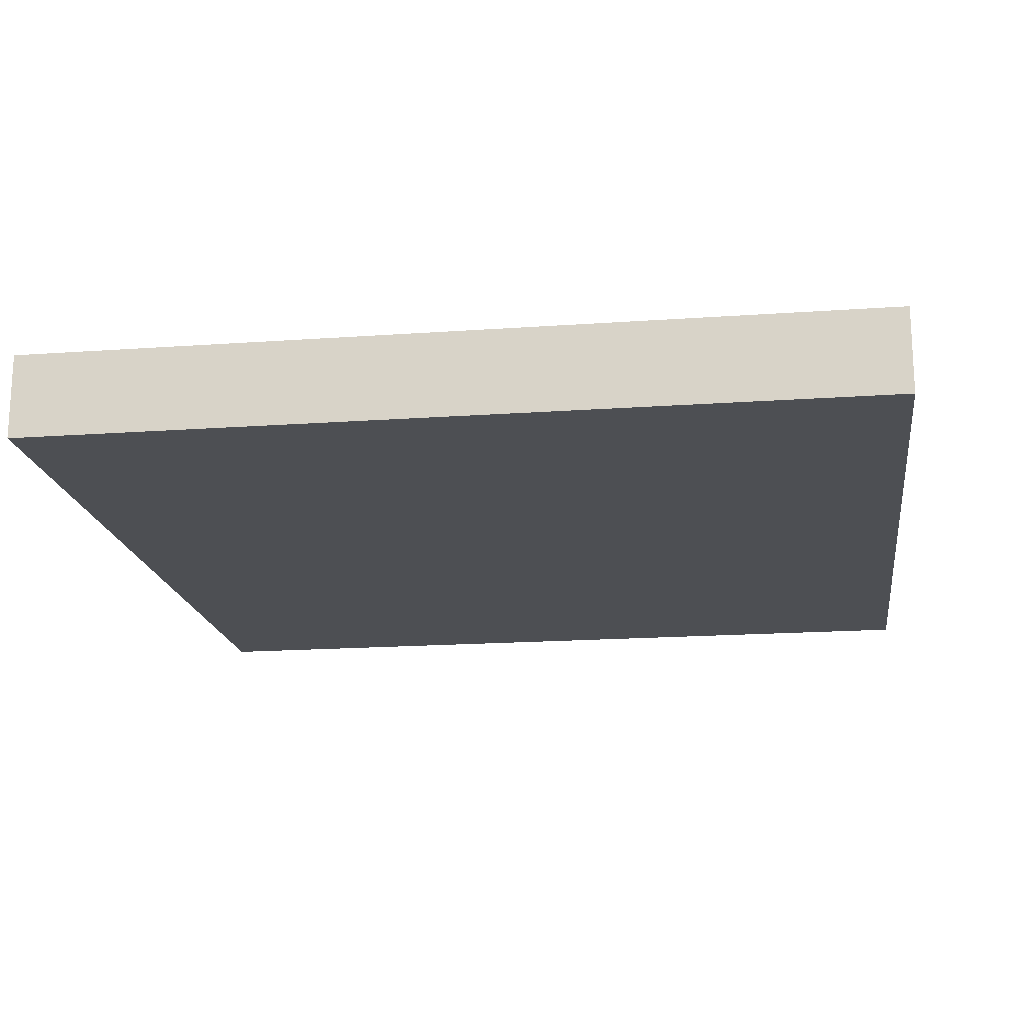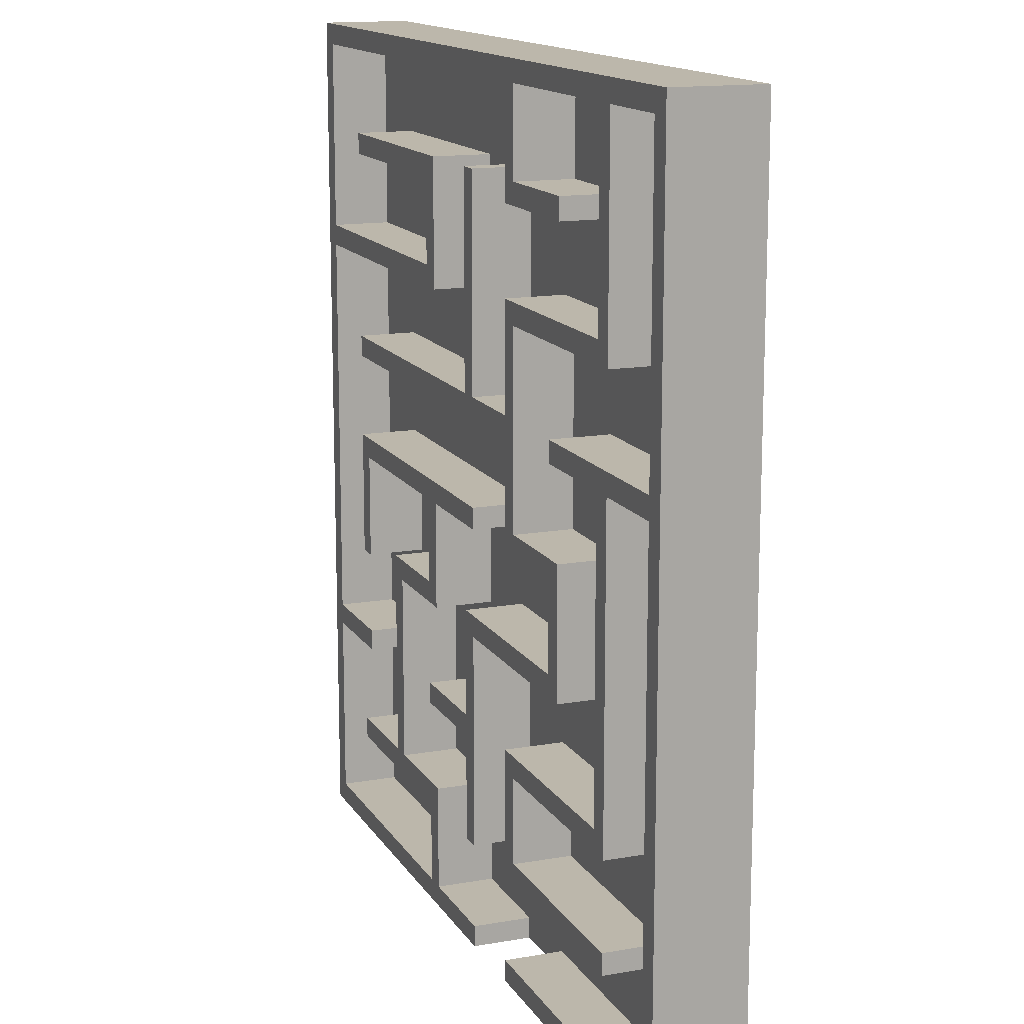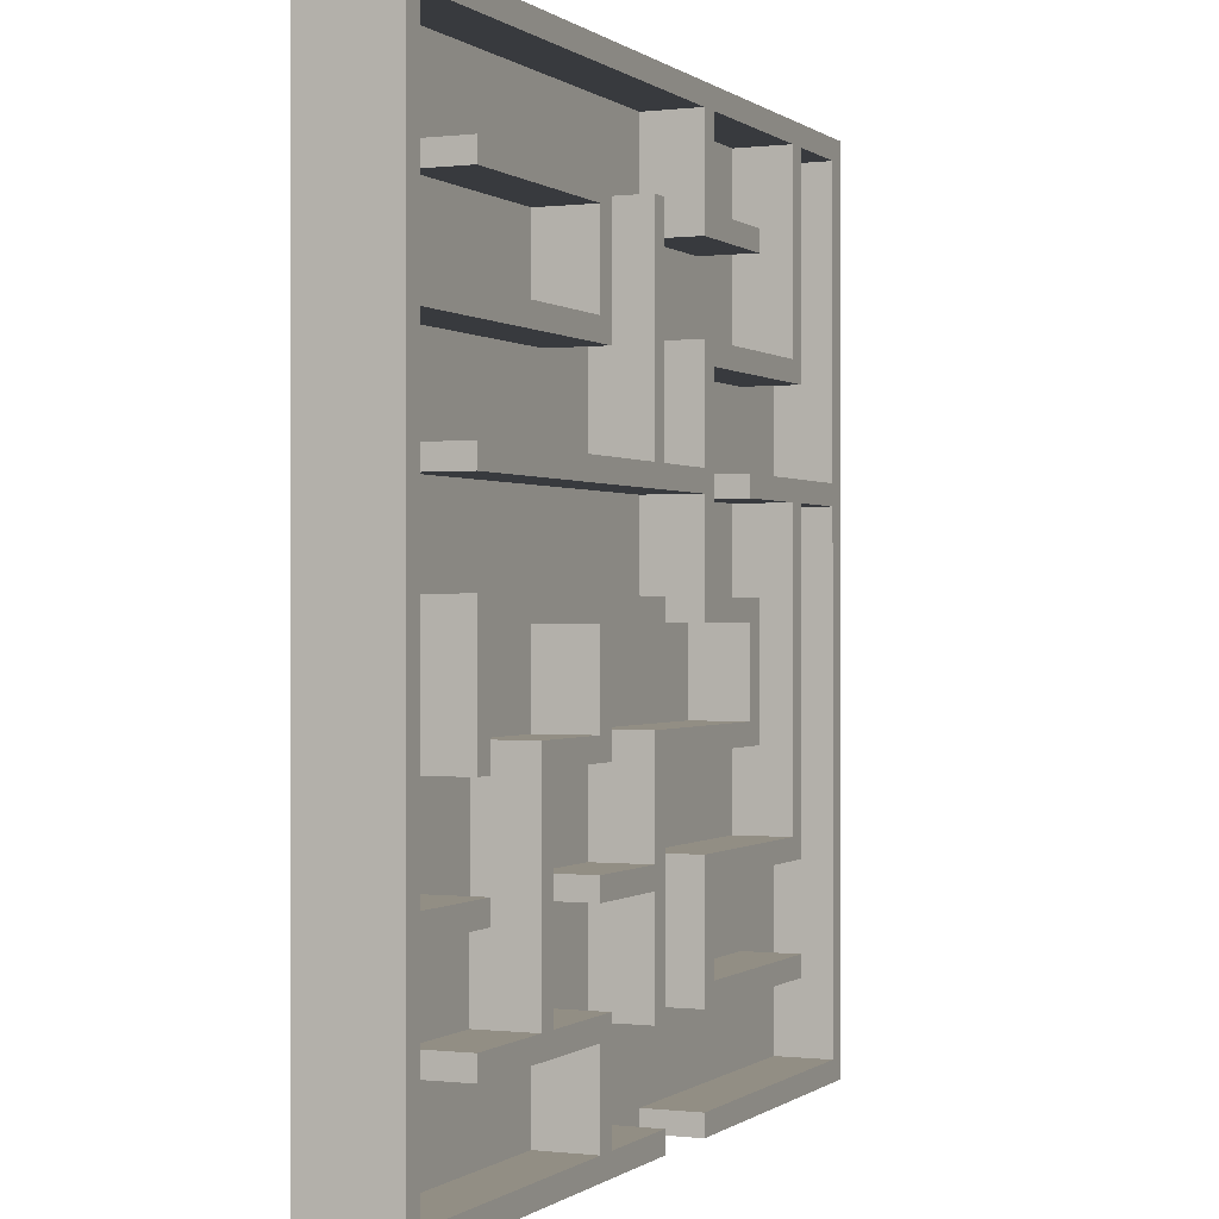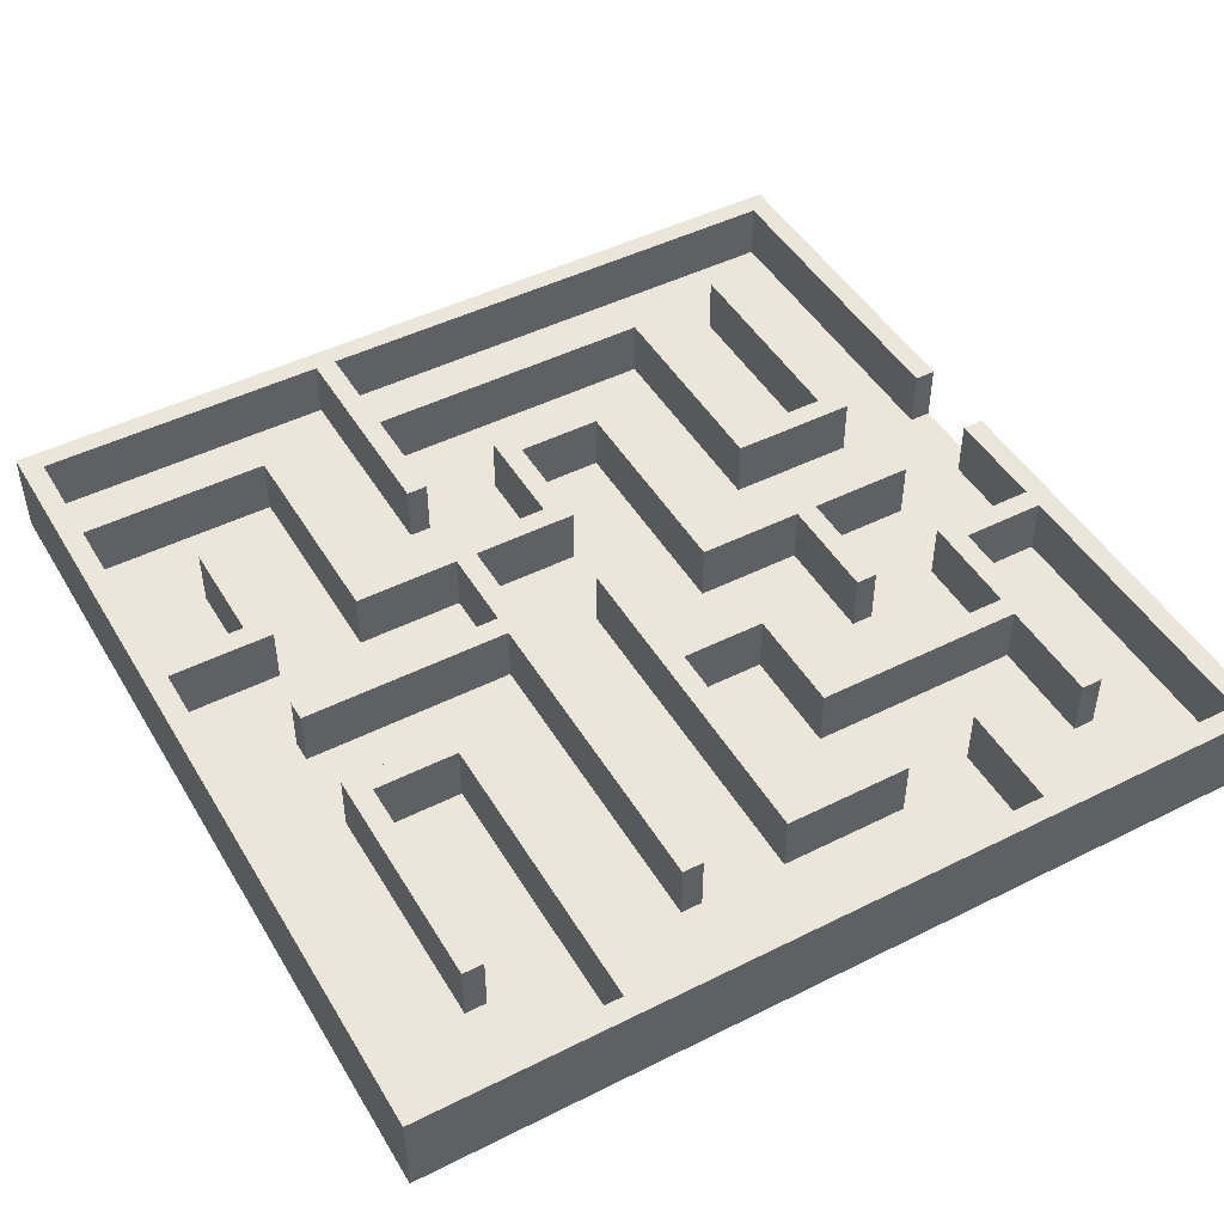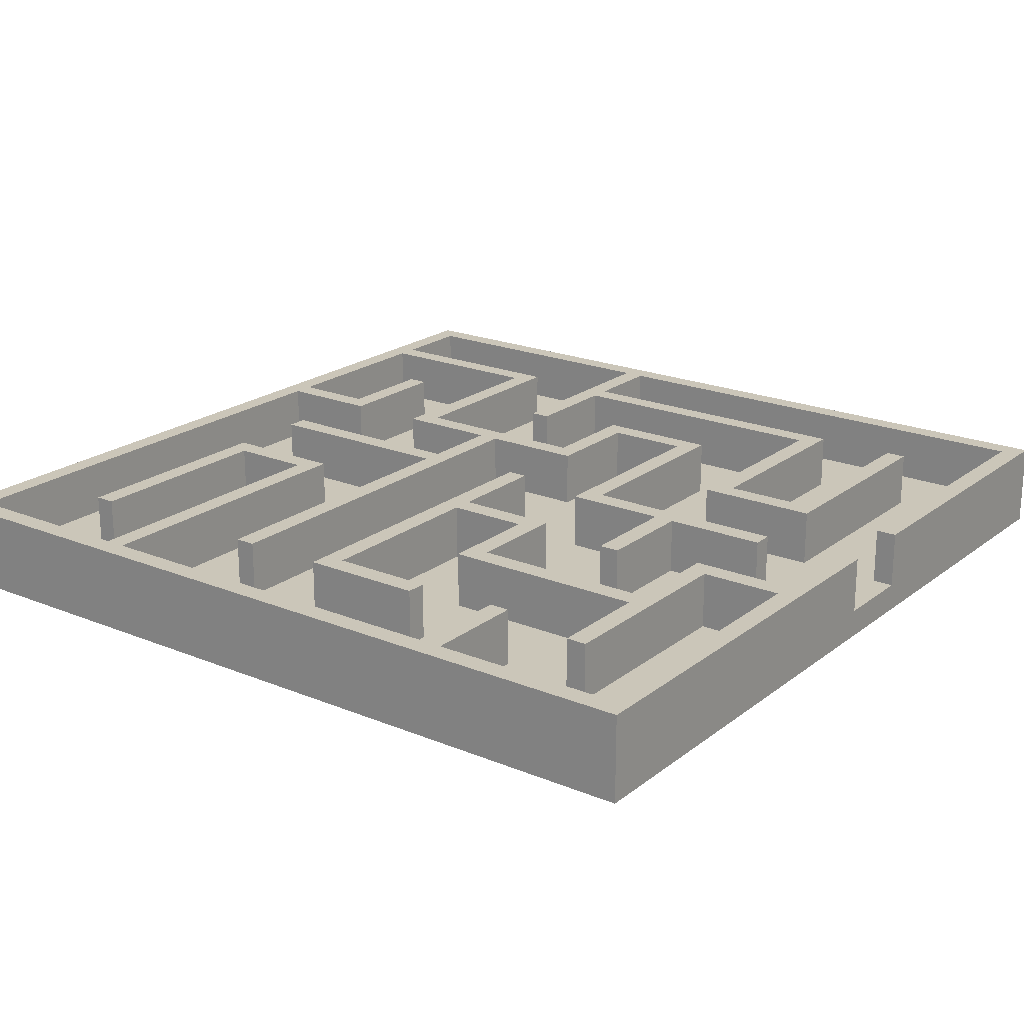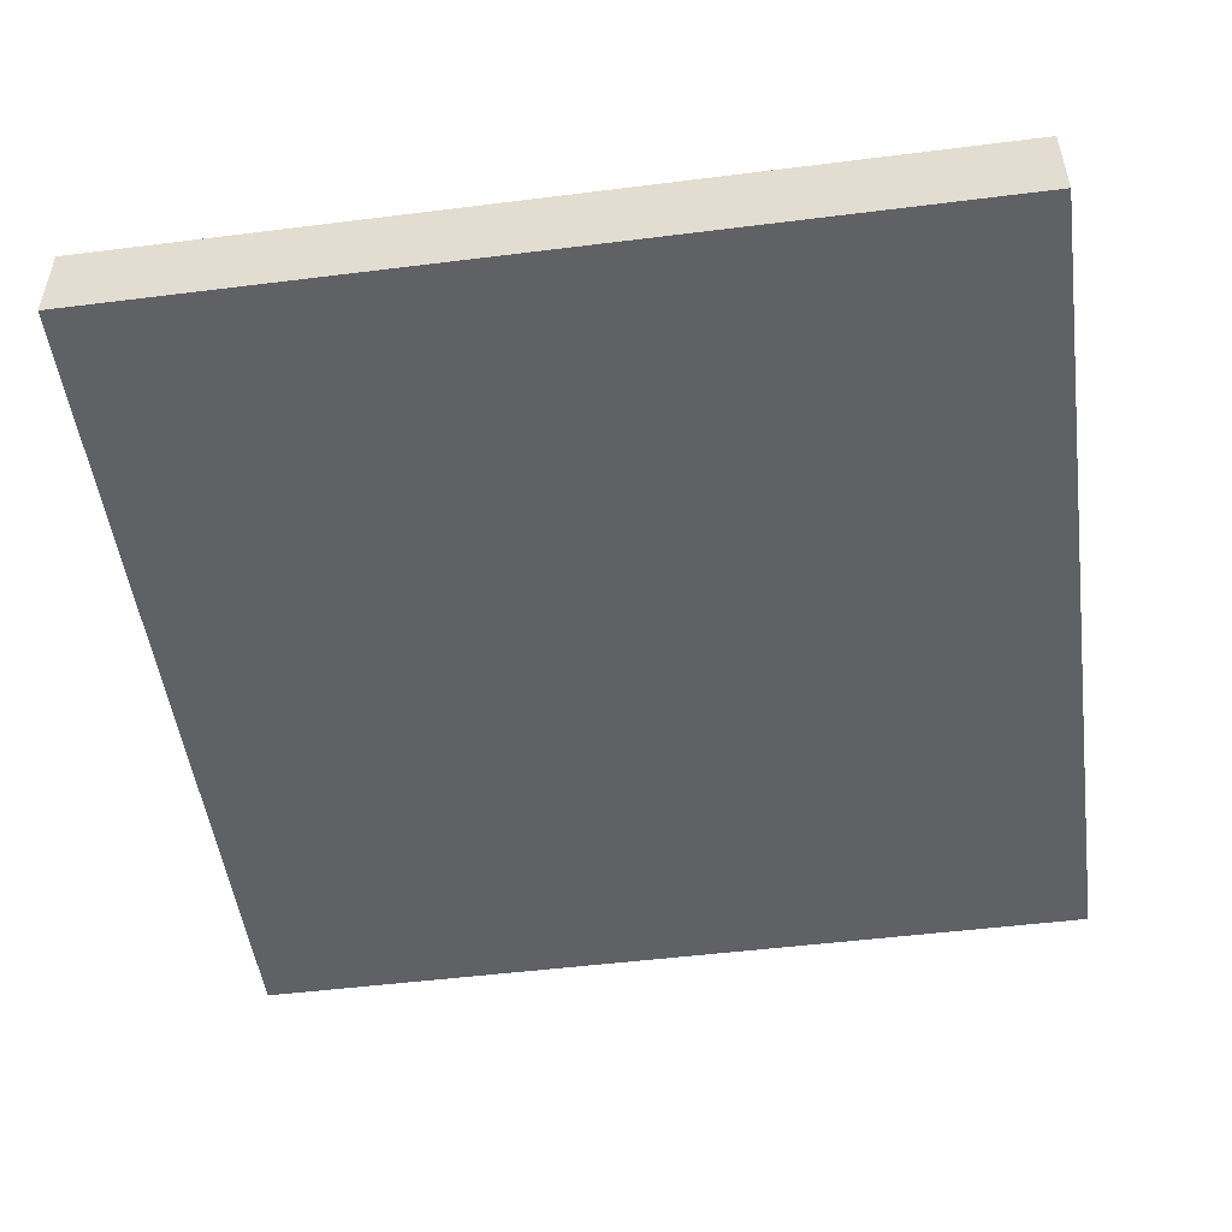
<metadata>
{"format":"obj","ext":"obj","renderer":"f3d","projection":"perspective","resolution":1024,"background":"white","views":[{"elev":-17.8,"azim":-82.0,"up":"+Y"},{"elev":14.4,"azim":-111.0,"up":"+Z"},{"elev":-0.1,"azim":113.6,"up":"+Z"},{"elev":47.2,"azim":60.5,"up":"+Y"},{"elev":20.9,"azim":126.5,"up":"+Y"},{"elev":-50.4,"azim":97.8,"up":"+Y"}]}
</metadata>
<code>
o aLabyrinth
v -15 0 15
v -15 3 -15
v -15 0 -15
v -15 3 15
v -3.293 1 7.683
v -7.683 1 10.61
v -3.293 1 10.61
v -10.61 1 7.683
v -7.683 1 11.34
v -3.293 1 -14.27
v -0.3659 1 -14.27
v -0.3659 1 -15
v -0.3659 1 -11.34
v -3.293 1 -15
v -3.293 1 -11.34
v -3.293 1 -6.951
v -0.3659 1 -4.024
v -7.683 1 -4.024
v -10.61 1 -6.951
v -7.683 1 0.3659
v 3.293 1 -14.27
v 0.3659 1 -11.34
v 3.293 1 -10.61
v 6.951 1 -10.61
v 4.024 1 -7.683
v 6.951 1 -4.024
v 0.3659 1 -7.683
v 4.024 1 -6.951
v 3.293 1 -4.024
v 0.3659 1 -6.951
v 0.3659 1 -3.293
v 3.293 1 -0.3659
v -0.3659 1 -0.3659
v -3.293 1 -0.3659
v -0.3659 1 0.3659
v -6.951 1 -3.293
v -6.951 1 -0.3659
v 14.27 1 -14.27
v 11.34 1 -11.34
v 14.27 1 -7.683
v 4.024 1 -14.27
v 4.024 1 -11.34
v 11.34 1 -10.61
v 10.61 1 -7.683
v 7.683 1 -10.61
v 10.61 1 -6.951
v 7.683 1 -3.293
v 10.61 1 -4.024
v 10.61 1 -0.3659
v 4.024 1 -0.3659
v 4.024 1 -3.293
v 11.34 1 3.293
v 11.34 1 0.3659
v -3.293 1 3.293
v 14.27 1 -6.951
v 11.34 1 -4.024
v 14.27 1 6.951
v 11.34 1 4.024
v 3.293 1 6.951
v 0.3659 1 11.34
v 0.3659 1 4.024
v 14.27 1 7.683
v 11.34 1 10.61
v 14.27 1 14.27
v 4.024 1 7.683
v 4.024 1 10.61
v 11.34 1 11.34
v 3.293 1 11.34
v -3.293 1 14.27
v -0.3659 1 11.34
v -0.3659 1 4.024
v -11.34 1 -11.34
v -14.27 1 -14.27
v -11.34 1 -10.61
v -11.34 1 -7.683
v -14.27 1 3.293
v -11.34 1 3.293
v -3.293 1 4.024
v -4.024 1 0.3659
v -6.951 1 3.293
v -4.024 1 6.951
v -10.61 1 3.293
v -6.951 1 4.024
v -11.34 1 6.951
v -14.27 1 4.024
v -14.27 1 14.27
v -11.34 1 14.27
v -4.024 1 14.27
v -4.024 1 11.34
v -10.61 1 14.27
v -4.024 1 -7.683
v -4.024 1 -10.61
v 15 3 15
v 15 0 -15
v 15 3 -15
v 15 0 15
v -0.3659 3 -15
v -3.293 3 -15
v -14.27 3 -14.27
v -3.293 3 -14.27
v -14.27 3 3.293
v -14.27 3 4.024
v -3.293 3 -11.34
v -4.024 3 -10.61
v -3.293 3 -6.951
v -11.34 3 -11.34
v -11.34 3 -10.61
v -4.024 3 -7.683
v -10.61 3 -6.951
v -11.34 3 3.293
v -11.34 3 -7.683
v -0.3659 3 -11.34
v 0.3659 3 -7.683
v 0.3659 3 -11.34
v -0.3659 3 -4.024
v 0.3659 3 -6.951
v 0.3659 3 -3.293
v -6.951 3 -3.293
v -7.683 3 -4.024
v -6.951 3 -0.3659
v 4.024 3 -6.951
v 4.024 3 -7.683
v -4.024 3 0.3659
v -3.293 3 3.293
v -3.293 3 -0.3659
v -3.293 3 4.024
v -4.024 3 6.951
v -7.683 3 0.3659
v 11.34 3 3.293
v 0.3659 3 4.024
v 11.34 3 4.024
v -0.3659 3 4.024
v 0.3659 3 11.34
v -0.3659 3 11.34
v -3.293 3 7.683
v -10.61 3 7.683
v -11.34 3 14.27
v -11.34 3 6.951
v -10.61 3 3.293
v -6.951 3 4.024
v -6.951 3 3.293
v -3.293 3 10.61
v -4.024 3 11.34
v -3.293 3 14.27
v -7.683 3 10.61
v -7.683 3 11.34
v 14.27 3 6.951
v 4.024 3 7.683
v 14.27 3 7.683
v 3.293 3 6.951
v 4.024 3 10.61
v 10.61 3 -7.683
v 14.27 3 -6.951
v 14.27 3 -7.683
v 10.61 3 -6.951
v 14.27 3 -14.27
v 4.024 3 -14.27
v 3.293 3 -14.27
v 4.024 3 -11.34
v -0.3659 3 -14.27
v 14.27 3 14.27
v -4.024 3 14.27
v -10.61 3 14.27
v -14.27 3 14.27
v 11.34 3 -11.34
v 7.683 3 -10.61
v 11.34 3 -10.61
v 6.951 3 -4.024
v 6.951 3 -10.61
v 3.293 3 -10.61
v 7.683 3 -3.293
v 4.024 3 -3.293
v 3.293 3 -0.3659
v 3.293 3 -4.024
v 10.61 3 -0.3659
v 11.34 3 -4.024
v 10.61 3 -4.024
v 11.34 3 0.3659
v 4.024 3 -0.3659
v -0.3659 3 0.3659
v -0.3659 3 -0.3659
v 11.34 3 11.34
v 11.34 3 10.61
v 3.293 3 11.34
f 1 2 3
f 2 1 4
f 5 6 7
f 6 8 9
f 8 6 5
f 10 11 12
f 11 10 13
f 10 12 14
f 13 10 15
f 16 13 15
f 13 16 17
f 16 18 17
f 18 19 20
f 19 18 16
f 21 22 23
f 11 22 21
f 22 11 13
f 24 25 26
f 23 25 24
f 27 23 22
f 23 27 25
f 28 26 25
f 28 29 26
f 30 29 28
f 31 29 30
f 29 31 32
f 31 33 32
f 33 34 35
f 31 34 33
f 36 34 31
f 34 36 37
f 38 39 40
f 41 39 38
f 39 41 42
f 43 40 39
f 43 44 40
f 45 46 44
f 46 47 48
f 45 44 43
f 46 45 47
f 48 47 49
f 50 47 51
f 47 50 49
f 35 52 53
f 54 35 34
f 35 54 52
f 53 55 56
f 46 56 55
f 56 46 48
f 55 53 57
f 52 57 53
f 58 57 52
f 58 59 57
f 60 59 61
f 61 59 58
f 62 63 64
f 65 63 62
f 63 65 66
f 67 64 63
f 68 64 67
f 59 60 68
f 69 68 60
f 69 60 70
f 71 5 70
f 7 70 5
f 68 69 64
f 69 70 7
f 10 72 15
f 73 74 72
f 74 73 75
f 73 72 10
f 75 73 76
f 75 76 77
f 5 71 78
f 79 80 81
f 20 80 79
f 82 20 19
f 20 82 80
f 83 81 80
f 83 84 81
f 85 84 83
f 86 84 85
f 84 86 87
f 9 88 89
f 9 90 88
f 90 9 8
f 74 91 92
f 91 74 75
f 93 94 95
f 94 93 96
f 95 12 97
f 3 12 94
f 94 12 95
f 14 2 98
f 14 3 2
f 12 3 14
f 1 94 96
f 94 1 3
f 1 93 4
f 93 1 96
f 98 99 100
f 2 101 99
f 4 101 2
f 101 4 102
f 2 99 98
f 103 104 105
f 106 104 103
f 104 106 107
f 108 105 104
f 108 109 105
f 110 109 111
f 111 109 108
f 112 113 114
f 115 113 112
f 113 115 116
f 116 115 117
f 115 118 117
f 118 119 120
f 119 118 115
f 113 121 122
f 121 113 116
f 123 124 125
f 124 123 126
f 127 126 123
f 120 123 125
f 120 128 123
f 128 120 119
f 129 130 131
f 130 132 133
f 124 130 129
f 130 124 132
f 132 124 126
f 133 132 134
f 126 127 135
f 127 136 135
f 137 136 138
f 138 136 127
f 139 140 141
f 109 110 139
f 102 139 110
f 102 110 101
f 139 102 140
f 142 143 144
f 145 143 142
f 143 145 146
f 147 148 149
f 148 150 151
f 150 148 147
f 152 153 154
f 153 152 155
f 154 95 156
f 95 157 156
f 157 158 159
f 97 157 95
f 157 97 158
f 158 97 160
f 153 95 154
f 95 153 93
f 147 93 153
f 149 93 147
f 161 93 149
f 144 93 161
f 162 144 143
f 4 144 162
f 4 162 163
f 136 137 163
f 4 163 137
f 4 137 164
f 144 4 93
f 102 4 164
f 165 166 167
f 168 166 169
f 159 166 165
f 166 159 169
f 159 170 169
f 170 159 158
f 166 168 171
f 168 172 171
f 173 172 174
f 174 172 168
f 175 176 177
f 176 175 178
f 179 178 175
f 172 173 179
f 180 179 173
f 180 173 181
f 179 180 178
f 151 182 183
f 151 184 182
f 184 151 150
f 87 164 137
f 164 87 86
f 164 85 102
f 85 164 86
f 77 101 110
f 101 77 76
f 85 140 102
f 140 85 83
f 101 73 99
f 73 101 76
f 73 100 99
f 100 73 10
f 87 138 84
f 138 87 137
f 88 163 162
f 163 88 90
f 163 8 136
f 8 163 90
f 81 138 127
f 138 81 84
f 8 135 136
f 135 8 5
f 77 111 75
f 111 77 110
f 140 80 141
f 80 140 83
f 80 139 141
f 139 80 82
f 139 19 109
f 19 139 82
f 91 111 108
f 111 91 75
f 19 105 109
f 105 19 16
f 74 106 72
f 106 74 107
f 15 106 103
f 106 15 72
f 74 104 107
f 104 74 92
f 9 145 6
f 145 9 146
f 144 7 142
f 7 144 69
f 7 145 142
f 145 7 6
f 9 143 146
f 143 9 89
f 135 78 126
f 78 135 5
f 20 119 18
f 119 20 128
f 124 34 125
f 34 124 54
f 34 120 125
f 120 34 37
f 20 123 128
f 123 20 79
f 120 36 118
f 36 120 37
f 17 119 115
f 119 17 18
f 36 117 118
f 117 36 31
f 105 15 103
f 15 105 16
f 100 14 98
f 14 100 10
f 88 143 89
f 143 88 162
f 64 144 161
f 144 64 69
f 81 123 79
f 123 81 127
f 52 124 129
f 124 52 54
f 78 132 126
f 132 78 71
f 117 30 116
f 30 117 31
f 91 104 92
f 104 91 108
f 70 132 71
f 132 70 134
f 133 61 130
f 61 133 60
f 70 133 134
f 133 70 60
f 61 131 130
f 131 61 58
f 35 181 33
f 181 35 180
f 32 181 173
f 181 32 33
f 35 178 180
f 178 35 53
f 17 112 13
f 112 17 115
f 25 113 122
f 113 25 27
f 121 25 122
f 25 121 28
f 30 121 116
f 121 30 28
f 113 22 114
f 22 113 27
f 22 112 114
f 112 22 13
f 11 97 12
f 97 11 160
f 11 158 160
f 158 11 21
f 68 150 59
f 150 68 184
f 68 182 184
f 182 68 67
f 63 151 183
f 151 63 66
f 151 65 148
f 65 151 66
f 57 150 147
f 150 57 59
f 65 149 148
f 149 65 62
f 32 174 29
f 174 32 173
f 49 179 175
f 179 49 50
f 179 51 172
f 51 179 50
f 26 174 168
f 174 26 29
f 171 45 166
f 45 171 47
f 51 171 172
f 171 51 47
f 23 158 21
f 158 23 170
f 39 159 165
f 159 39 42
f 23 169 170
f 169 23 24
f 159 41 157
f 41 159 42
f 41 156 157
f 156 41 38
f 182 63 183
f 63 182 67
f 131 52 129
f 52 131 58
f 178 56 176
f 56 178 53
f 26 169 24
f 169 26 168
f 167 39 165
f 39 167 43
f 45 167 166
f 167 45 43
f 64 149 62
f 149 64 161
f 57 153 55
f 153 57 147
f 49 177 48
f 177 49 175
f 56 177 176
f 177 56 48
f 46 152 44
f 152 46 155
f 46 153 155
f 153 46 55
f 40 152 154
f 152 40 44
f 40 156 38
f 156 40 154

</code>
